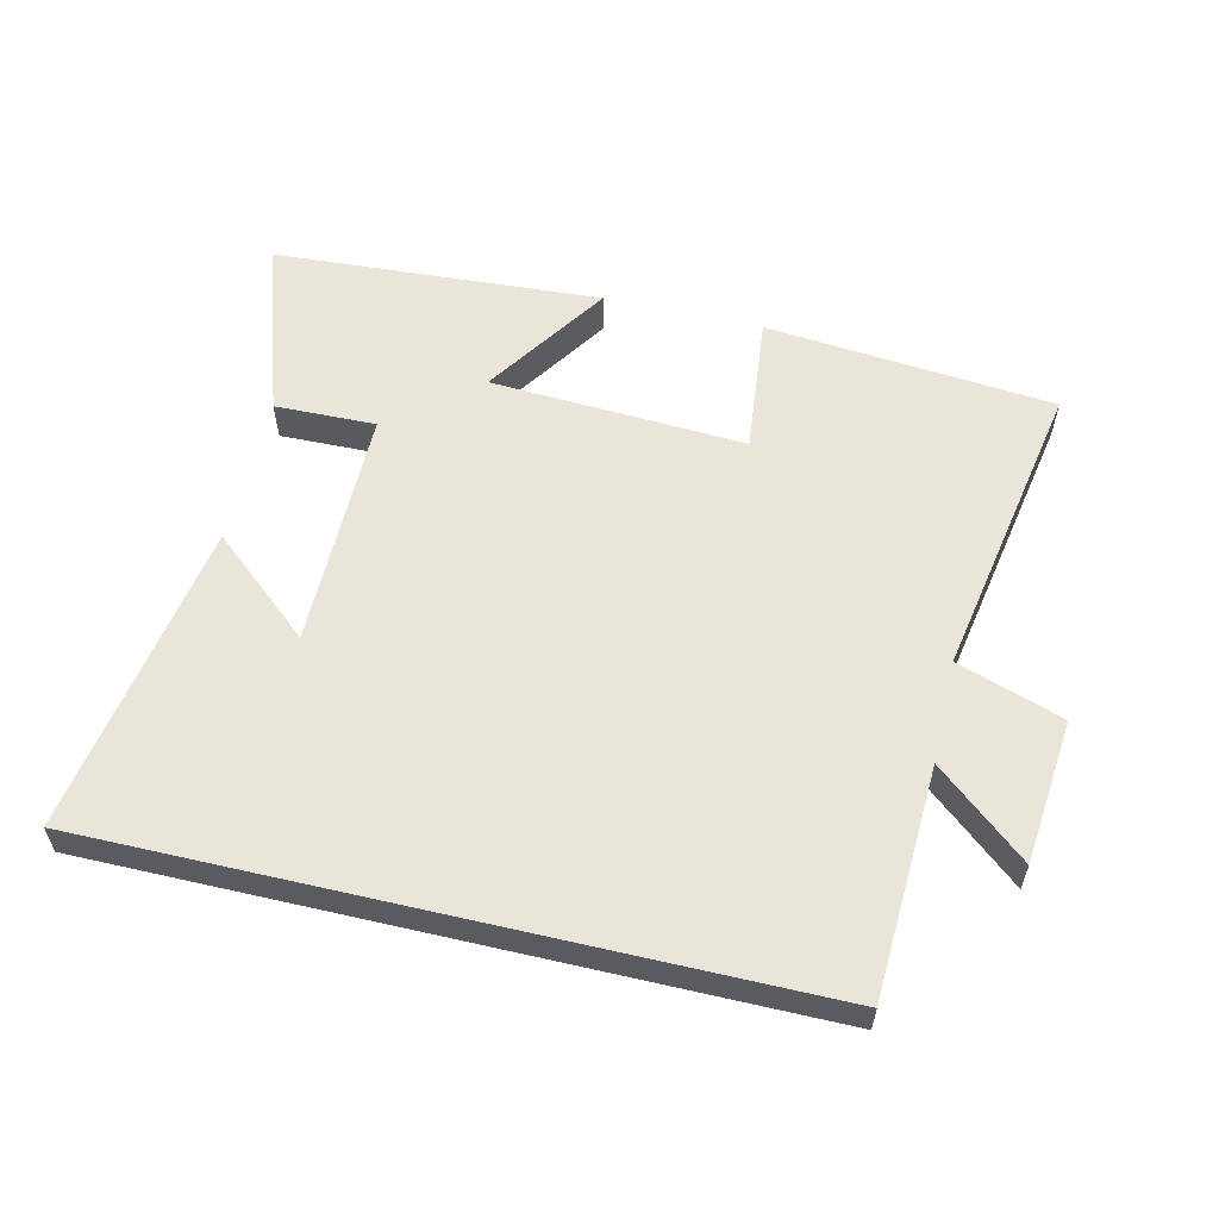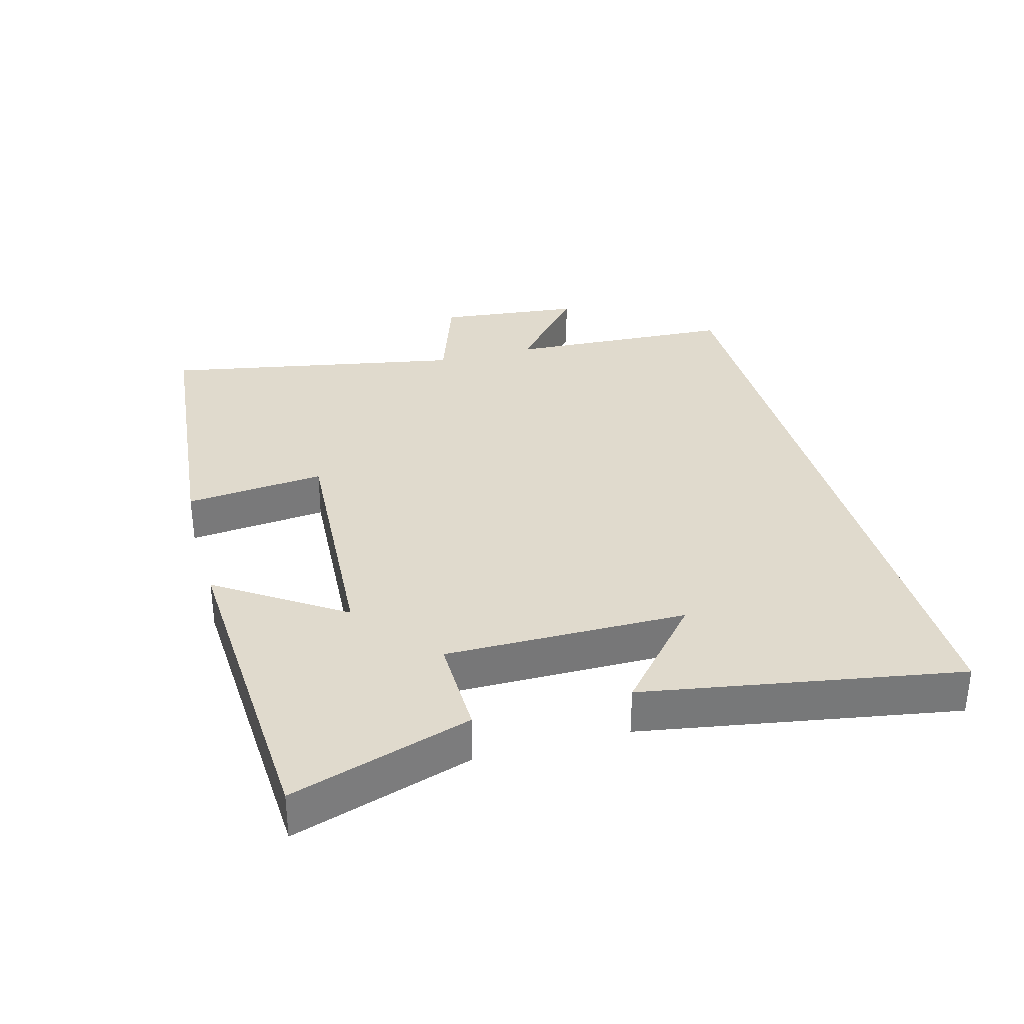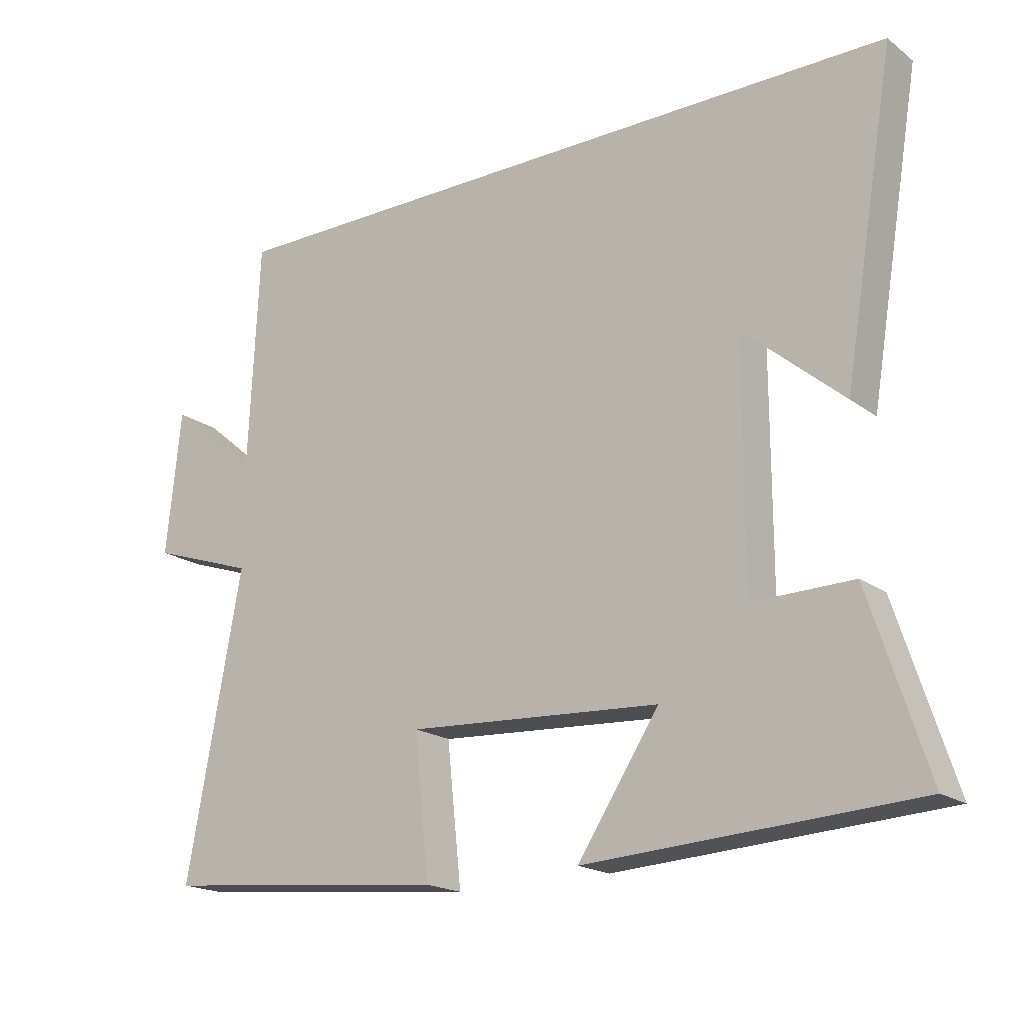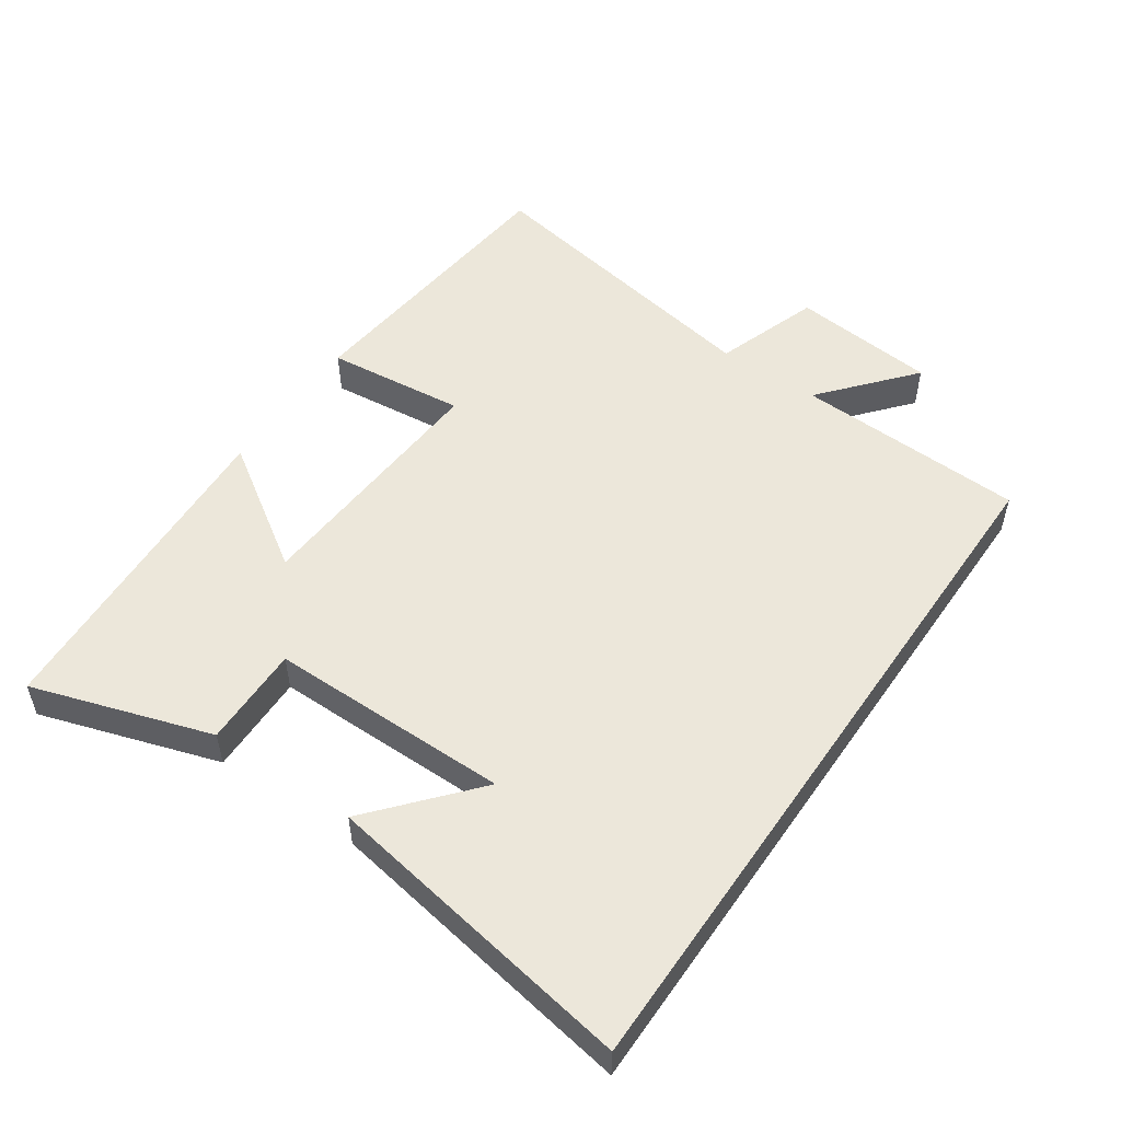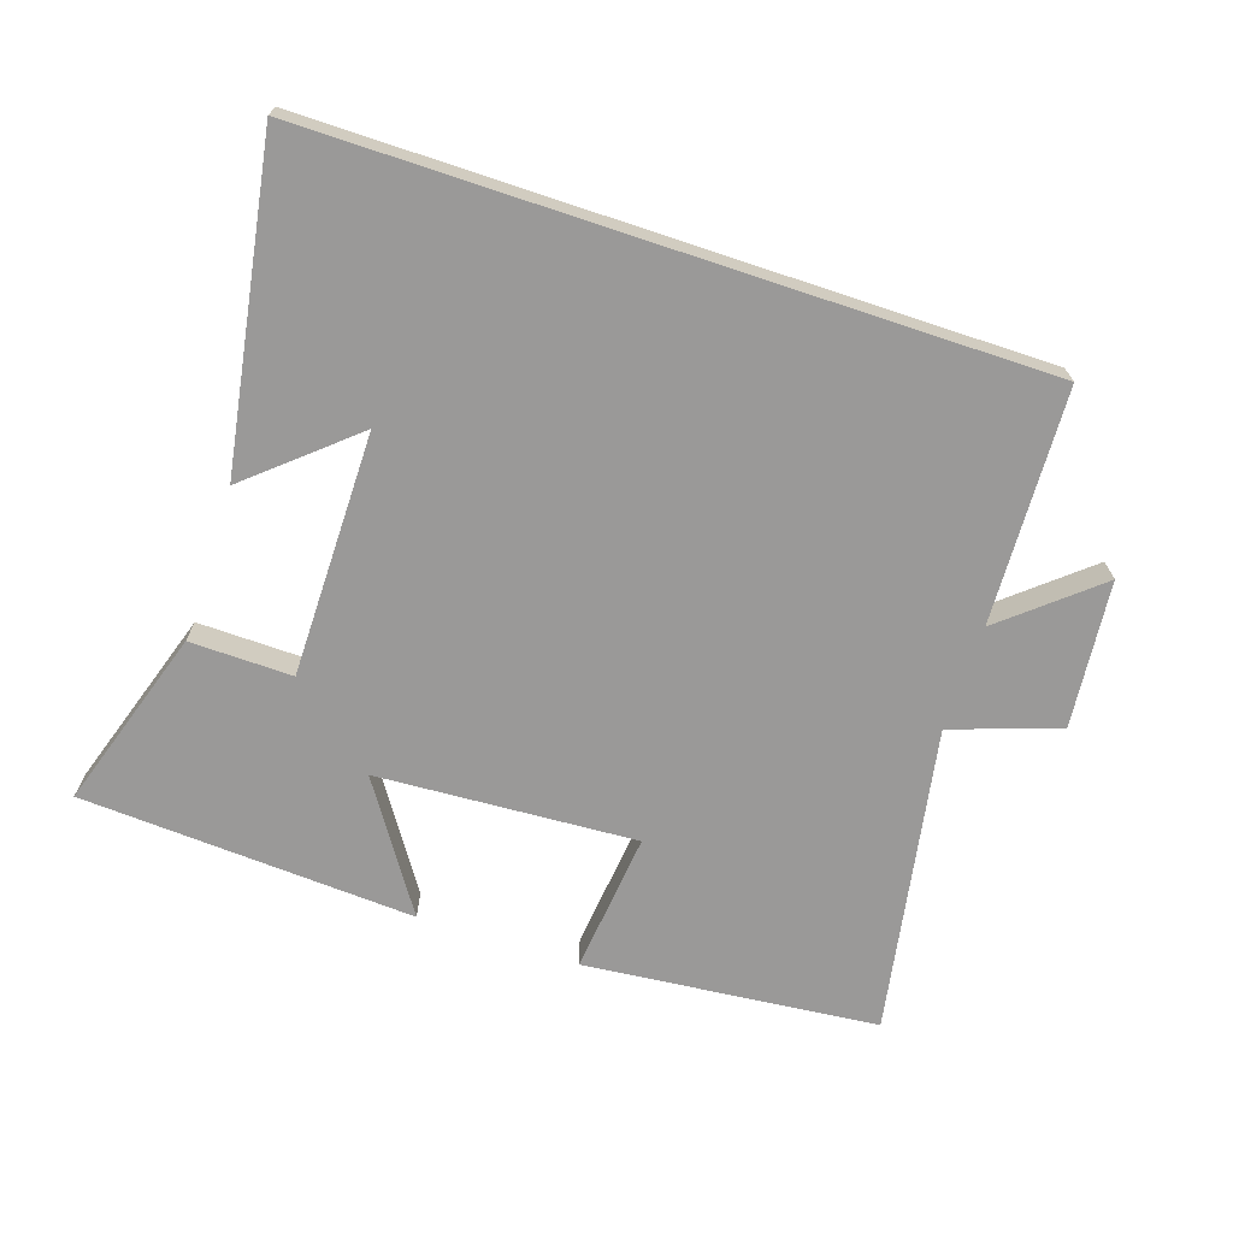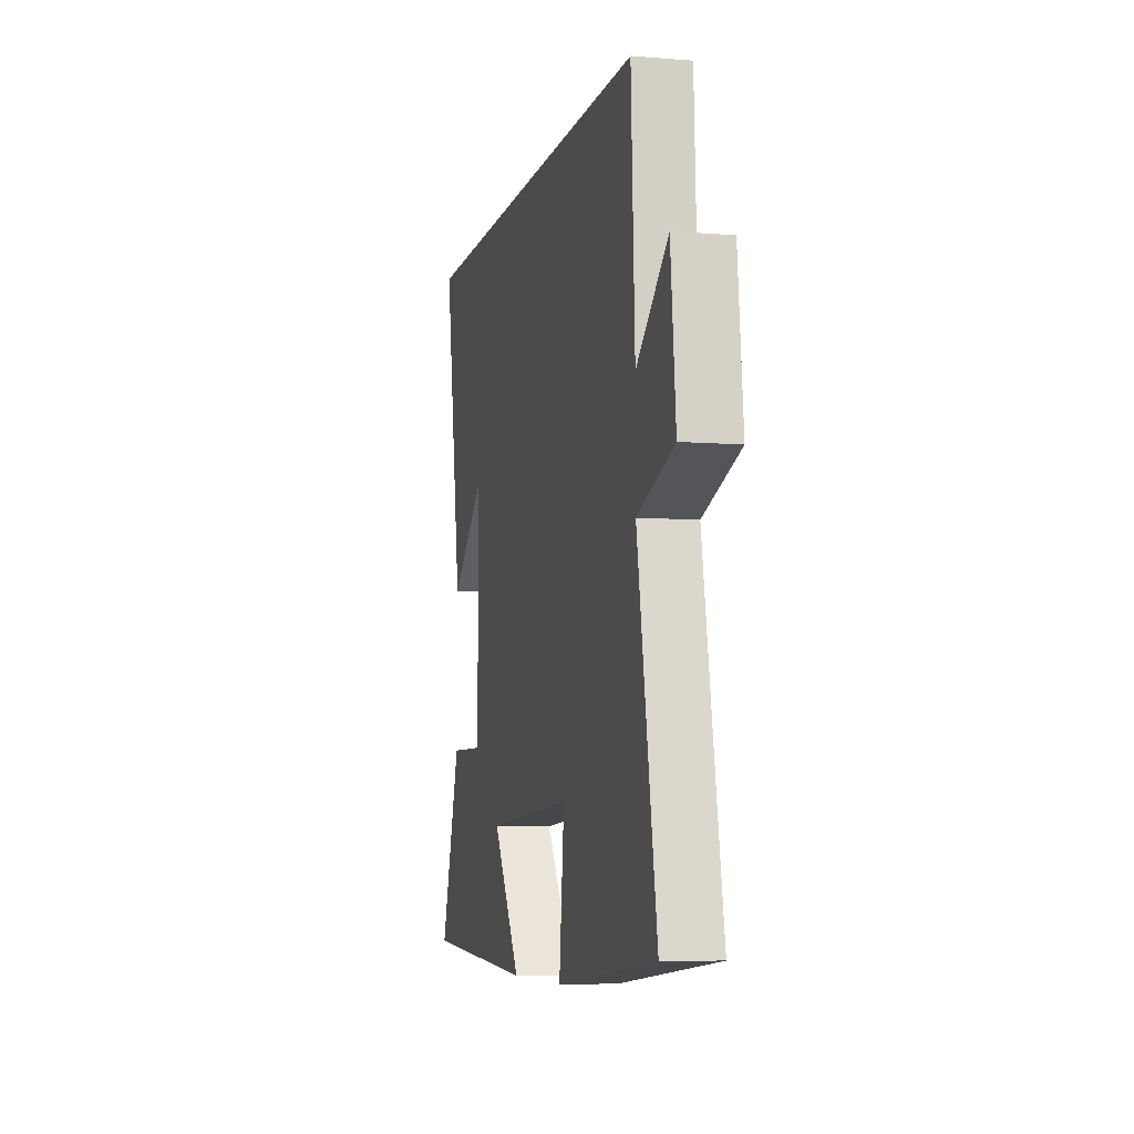
<metadata>
{"format":"obj","ext":"obj","renderer":"f3d","projection":"perspective","resolution":1024,"background":"white","views":[{"elev":57.8,"azim":13.2,"up":"+Y"},{"elev":33.0,"azim":-105.1,"up":"+Y"},{"elev":-18.8,"azim":-143.7,"up":"+Z"},{"elev":52.3,"azim":-55.5,"up":"+Y"},{"elev":-69.1,"azim":-18.4,"up":"+Y"},{"elev":-6.8,"azim":76.8,"up":"+Z"}]}
</metadata>
<code>
v -0.579 0.07 0.5
v 0.484 0.07 0.5
v 0.5 0.07 0.153
v 0.637 0.07 0.269
v 0.659 0.07 0.051
v 0.5 0.07 -0.003
v 0.583 0.07 -0.458
v 0.147 0.07 -0.5
v 0.169 0.07 -0.29
v -0.215 0.07 -0.312
v -0.091 0.07 -0.5
v -0.587 0.07 -0.47
v -0.5 0.07 -0.201
v -0.348 0.07 -0.204
v -0.348 0.07 0.158
v -0.5 0.07 0.027
v -0.579 0 0.5
v 0.484 0 0.5
v 0.5 0 0.153
v 0.637 0 0.269
v 0.659 0 0.051
v 0.5 0 -0.003
v 0.583 0 -0.458
v 0.147 0 -0.5
v 0.169 0 -0.29
v -0.215 0 -0.312
v -0.091 0 -0.5
v -0.587 0 -0.47
v -0.5 0 -0.201
v -0.348 0 -0.204
v -0.348 0 0.158
v -0.5 0 0.027
f 15 16 1
f 12 13 14
f 11 12 14
f 10 11 14
f 9 10 14 15
f 6 7 8 9
f 1 2 3
f 15 1 3
f 9 15 3
f 6 9 3
f 3 4 5 6
f 17 32 31
f 30 29 28
f 30 28 27
f 30 27 26
f 31 30 26 25
f 25 24 23 22
f 19 18 17
f 19 17 31
f 19 31 25
f 19 25 22
f 22 21 20 19
f 1 17 18 2
f 2 18 19 3
f 3 19 20 4
f 4 20 21 5
f 5 21 22 6
f 6 22 23 7
f 7 23 24 8
f 8 24 25 9
f 9 25 26 10
f 10 26 27 11
f 11 27 28 12
f 12 28 29 13
f 13 29 30 14
f 14 30 31 15
f 15 31 32 16
f 16 32 17 1

</code>
